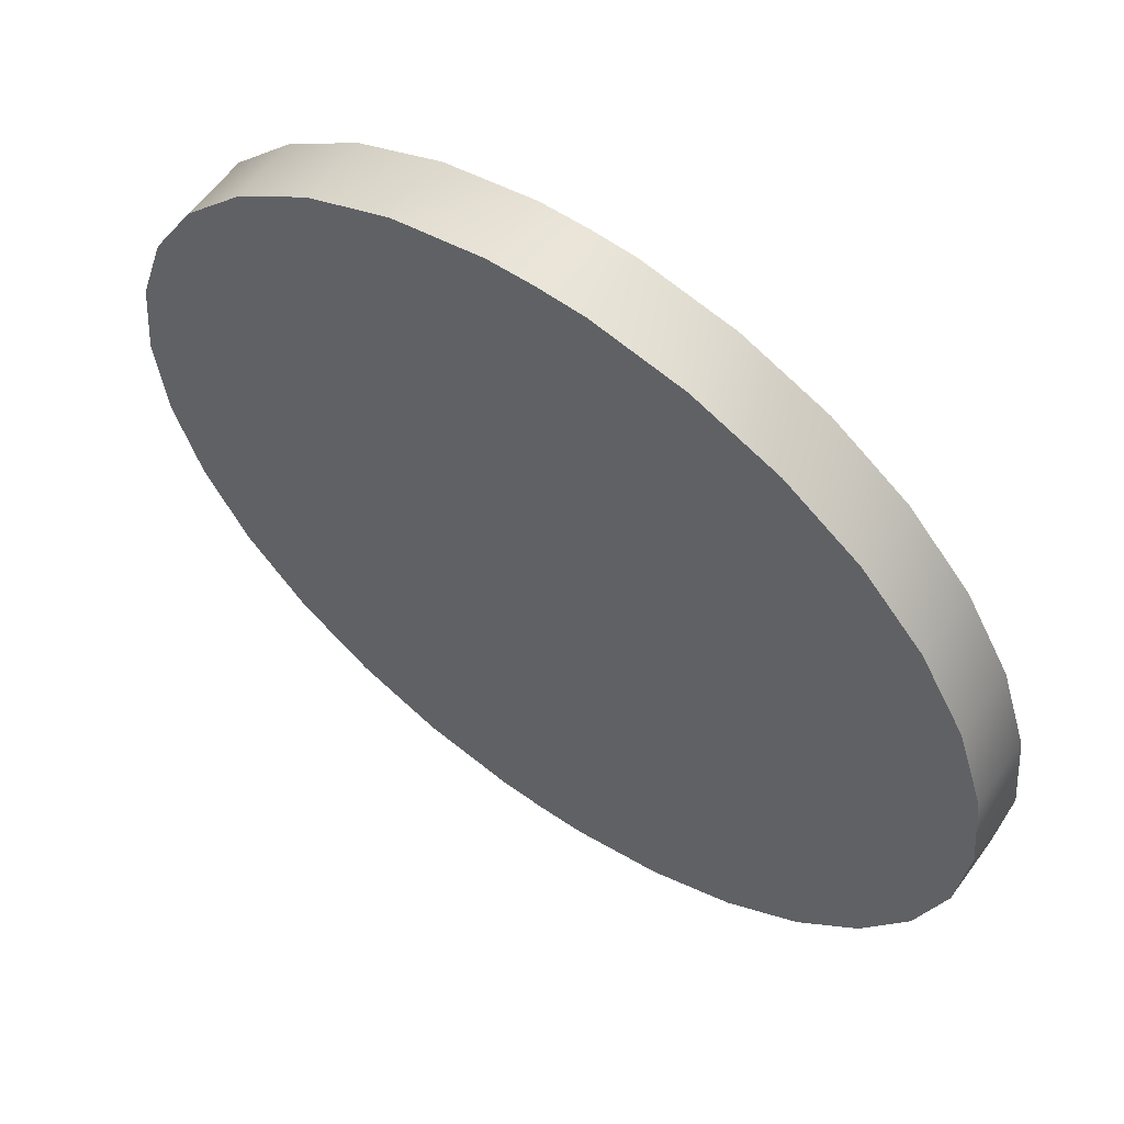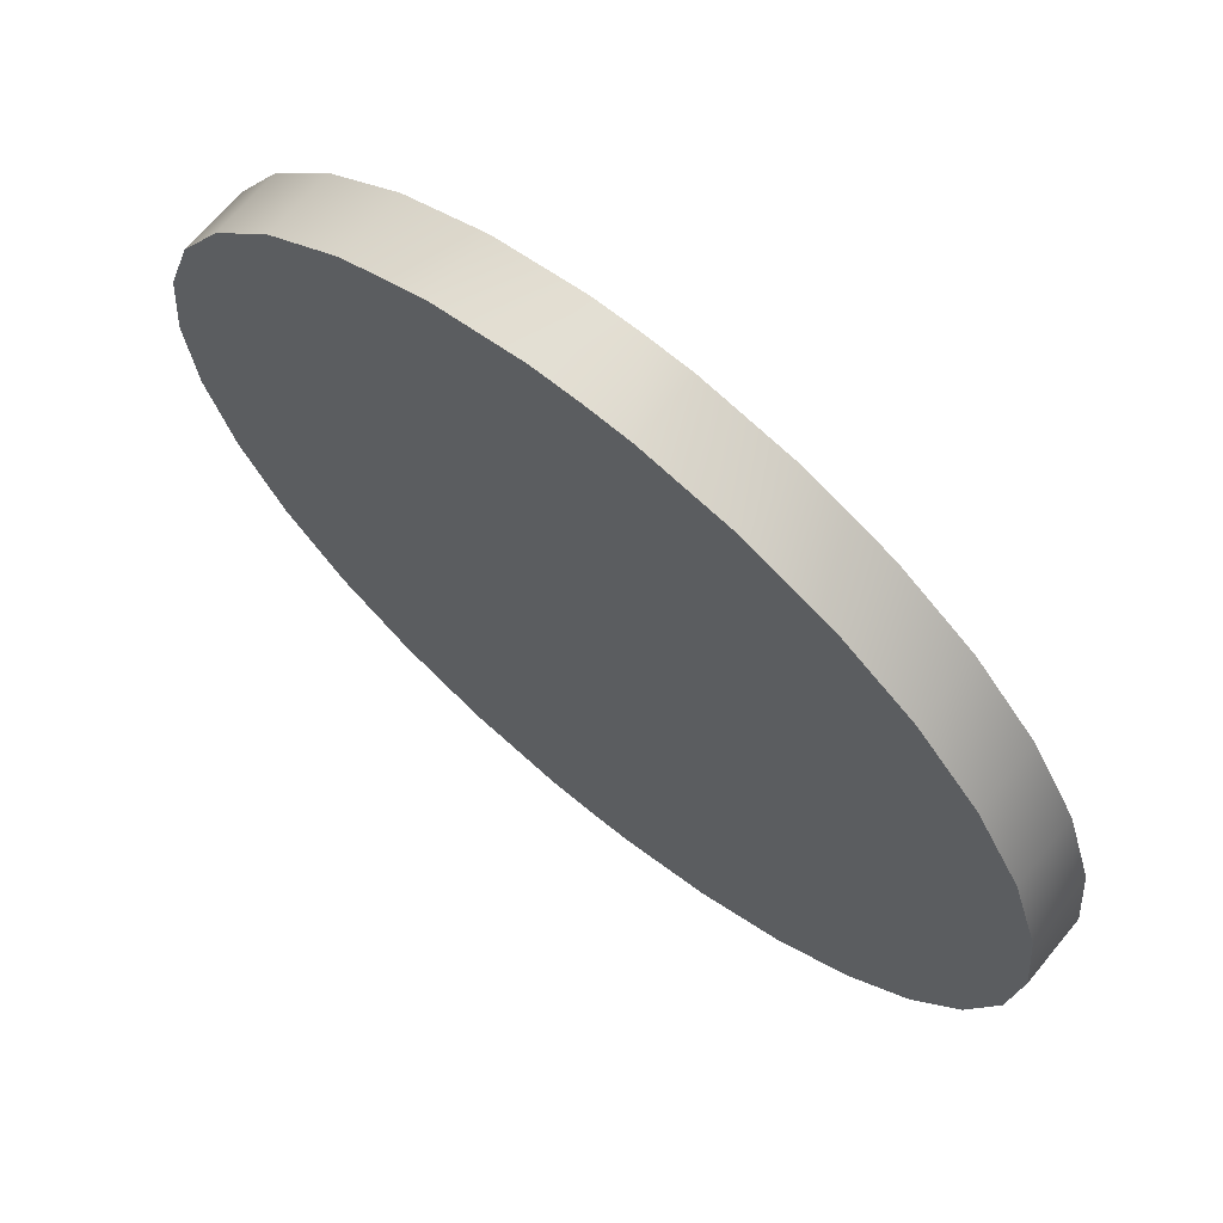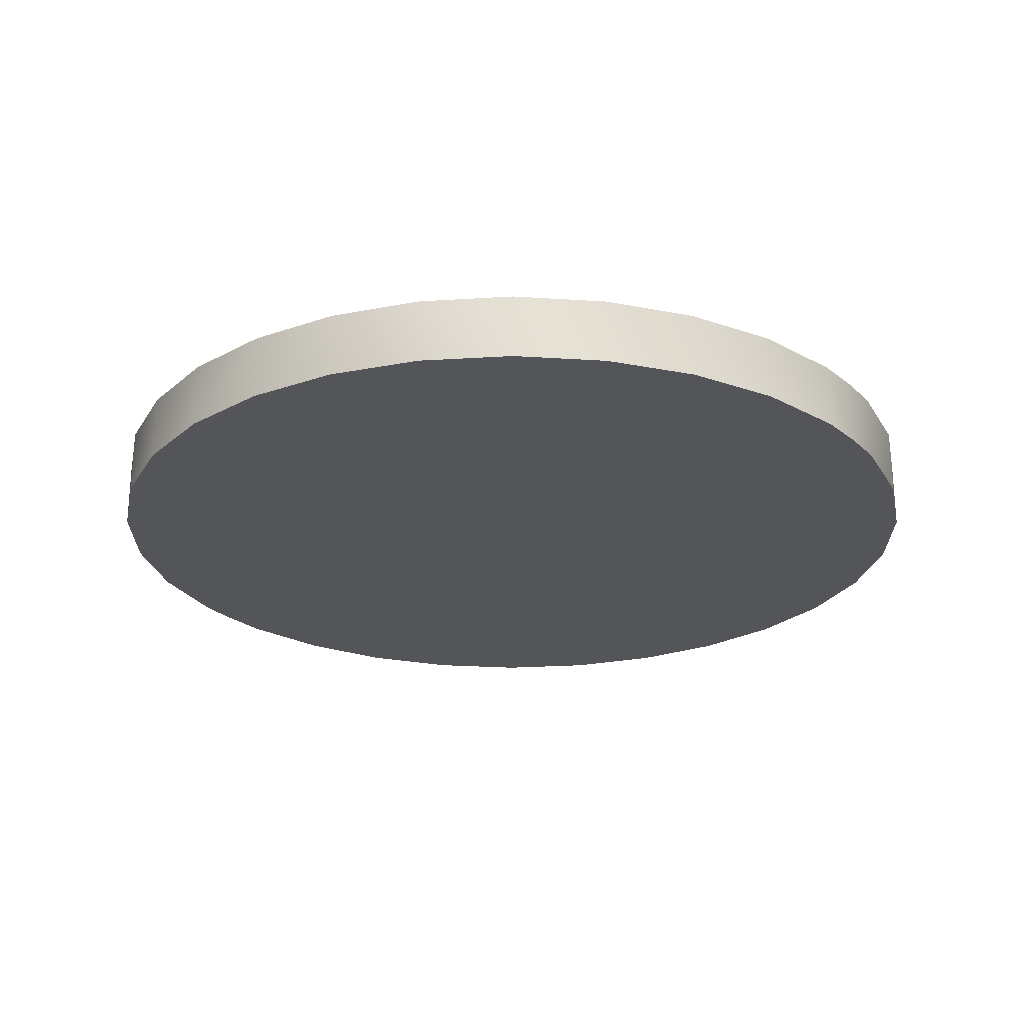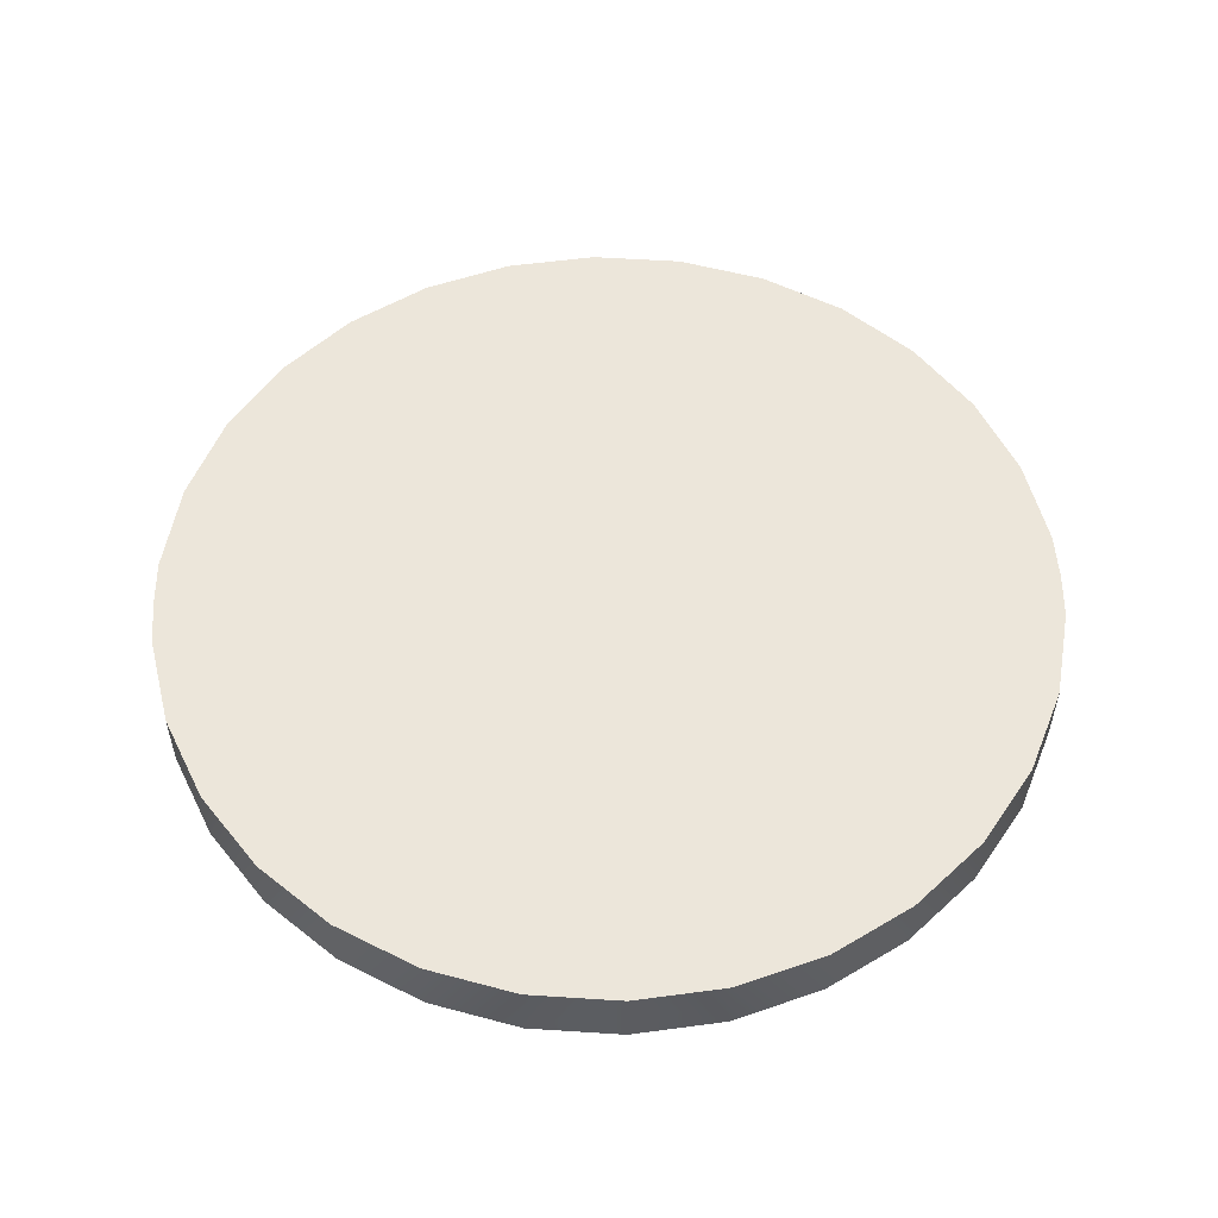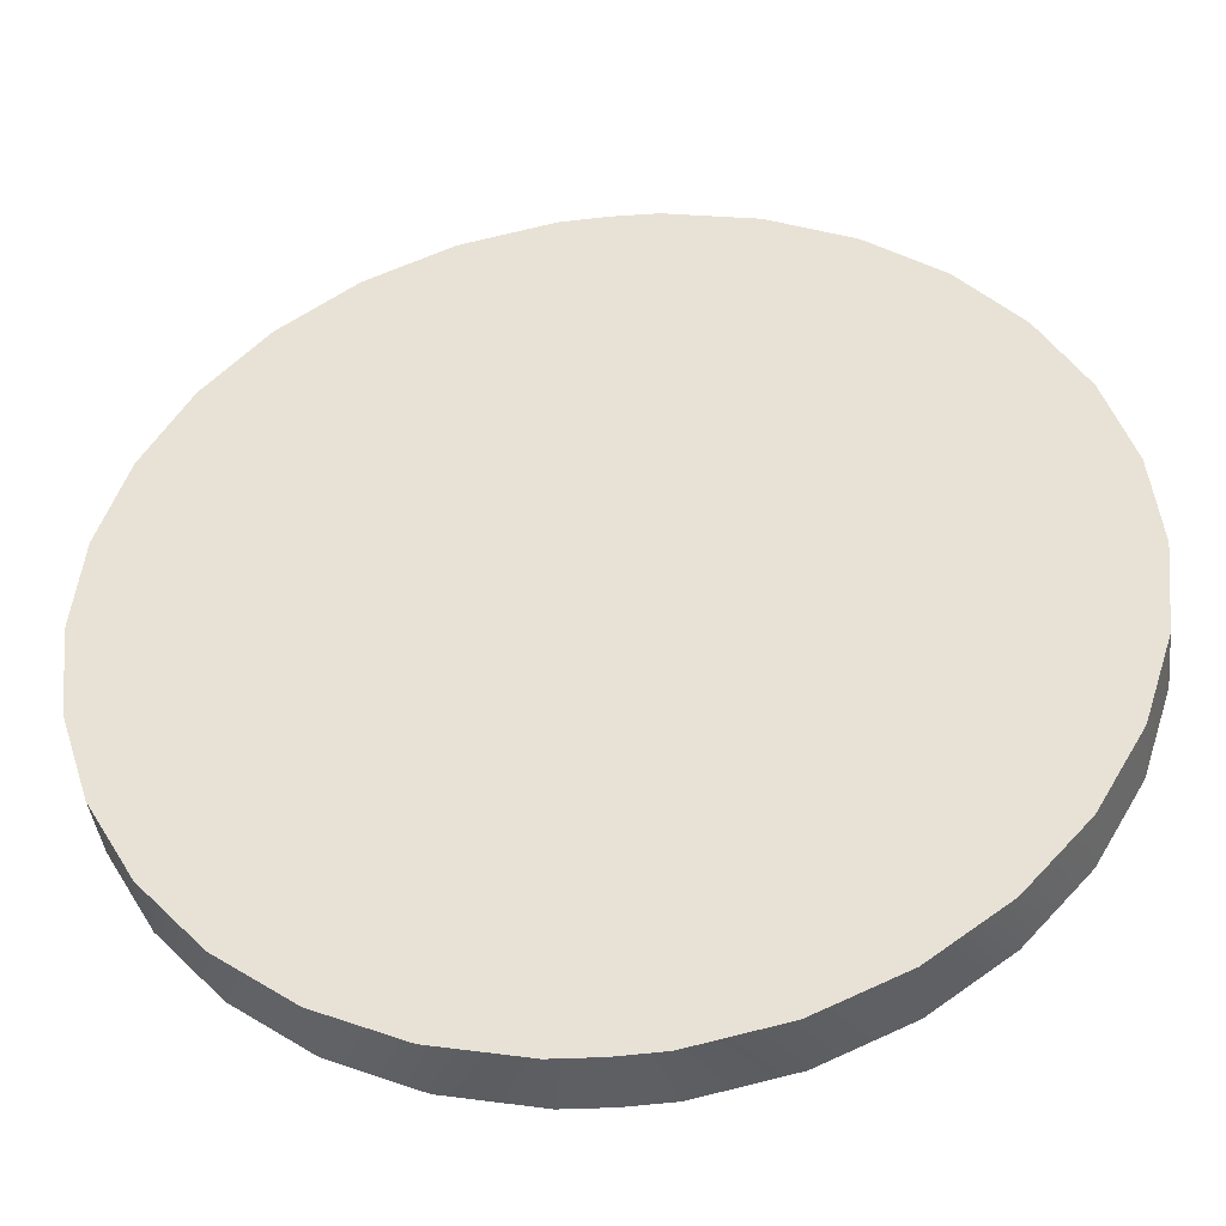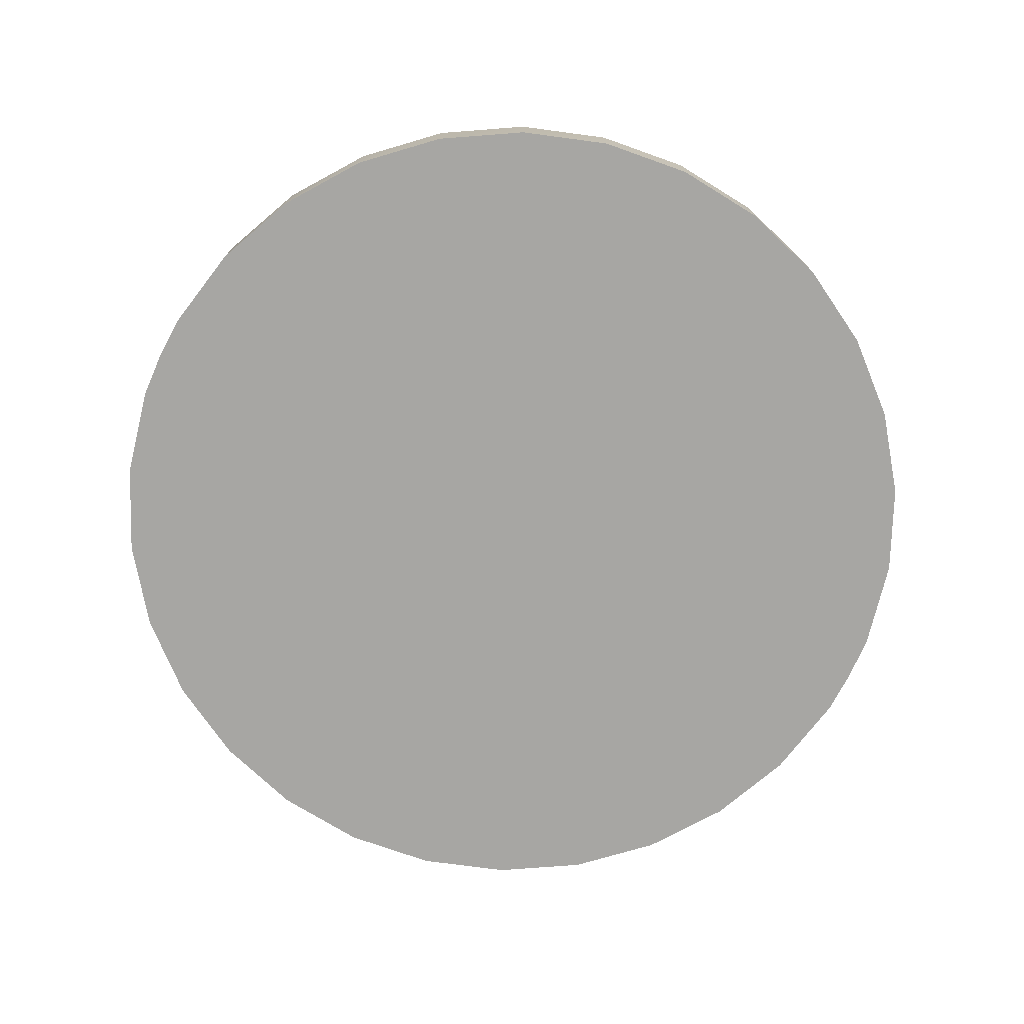
<metadata>
{"format":"obj","ext":"obj","renderer":"f3d","projection":"perspective","resolution":1024,"background":"white","views":[{"elev":59.3,"azim":35.7,"up":"+Y"},{"elev":68.3,"azim":39.6,"up":"+Y"},{"elev":-24.2,"azim":125.9,"up":"+Z"},{"elev":54.5,"azim":87.9,"up":"+Z"},{"elev":-41.2,"azim":-173.4,"up":"+Y"},{"elev":-74.2,"azim":-115.6,"up":"+Z"}]}
</metadata>
<code>
v -1.797 0 0
v 0 0 0
v -1.758 -0.3735 0
v 0 -0.3735 0
v -1.797 0 0.2722
v -1.758 -0.3735 0.2722
v 0 0 0.2722
v 0 -0.3735 0.2722
v -1.758 0.3735 0
v 0 0.3735 0
v -1.758 0.3735 0.2722
v 0 0.3735 0.2722
v -1.641 -0.7308 0
v 0 -0.7308 0
v -1.641 -0.7308 0.2722
v 0 -0.7308 0.2722
v -1.641 0.7308 0
v 0 0.7308 0
v -1.641 0.7308 0.2722
v 0 0.7308 0.2722
v -1.454 -1.056 0
v 0 -1.056 0
v -1.454 -1.056 0.2722
v 0 -1.056 0.2722
v -1.454 1.056 0
v 0 1.056 0
v -1.454 1.056 0.2722
v 0 1.056 0.2722
v -1.202 -1.335 0
v 0 -1.335 0
v -1.202 -1.335 0.2722
v 0 -1.335 0.2722
v -1.202 1.335 0
v 0 1.335 0
v -1.202 1.335 0.2722
v 0 1.335 0.2722
v -0.8984 -1.556 0
v 0 -1.556 0
v -0.8984 -1.556 0.2722
v 0 -1.556 0.2722
v -0.8984 1.556 0
v 0 1.556 0
v -0.8984 1.556 0.2722
v 0 1.556 0.2722
v -0.5552 -1.709 0
v 0 -1.709 0
v -0.5552 -1.709 0.2722
v 0 -1.709 0.2722
v -0.5552 1.709 0
v 0 1.709 0
v -0.5552 1.709 0.2722
v 0 1.709 0.2722
v -0.1878 -1.787 0.2722
v 0 -1.794 0.2722
v -0.1878 -1.787 0
v 0 -1.794 0
v -0.1878 1.787 0
v 0 1.794 0
v -0.1878 1.787 0.2722
v 0 1.794 0.2722
v 0.5552 -1.709 0
v 0.1878 -1.787 0
v 0.5552 -1.709 0.2722
v 0.1878 -1.787 0.2722
v 0.5552 1.709 0
v 0.1878 1.787 0
v 0.5552 1.709 0.2722
v 0.1878 1.787 0.2722
v 0.8984 -1.556 0
v 0.8984 -1.556 0.2722
v 0.8984 1.556 0
v 0.8984 1.556 0.2722
v 1.202 -1.335 0
v 1.202 -1.335 0.2722
v 1.202 1.335 0
v 1.202 1.335 0.2722
v 1.454 -1.056 0
v 1.454 -1.056 0.2722
v 1.454 1.056 0
v 1.454 1.056 0.2722
v 1.641 -0.7308 0
v 1.641 -0.7308 0.2722
v 1.641 0.7308 0
v 1.641 0.7308 0.2722
v 1.758 -0.3735 0
v 1.758 -0.3735 0.2722
v 1.758 0.3735 0
v 1.758 0.3735 0.2722
v 1.797 0 0
v 1.797 0 0.2722
v -1.815 0 0
v -1.775 -0.3773 0
v -1.815 0 0.2722
v -1.775 -0.3773 0.2722
v -1.775 0.3773 0
v -1.775 0.3773 0.2722
v -1.775 -0.3773 0
v -1.815 0 0
v -1.758 -0.3735 0
v -1.797 0 0
v -1.815 0 0.2722
v -1.775 -0.3773 0.2722
v -1.797 0 0.2722
v -1.758 -0.3735 0.2722
v -1.775 0.3773 0
v -1.758 0.3735 0
v -1.775 0.3773 0.2722
v -1.758 0.3735 0.2722
v -1.658 -0.7382 0
v -1.658 -0.7382 0.2722
v -1.658 0.7382 0
v -1.658 0.7382 0.2722
v -1.658 -0.7382 0
v -1.641 -0.7308 0
v -1.658 -0.7382 0.2722
v -1.641 -0.7308 0.2722
v -1.658 0.7382 0
v -1.641 0.7308 0
v -1.658 0.7382 0.2722
v -1.641 0.7308 0.2722
v -1.468 -1.067 0
v -1.468 -1.067 0.2722
v -1.468 1.067 0
v -1.468 1.067 0.2722
v -1.468 -1.067 0.2722
v -1.454 -1.056 0.2722
v -1.468 -1.067 0
v -1.454 -1.056 0
v -1.468 1.067 0.2722
v -1.454 1.056 0.2722
v -1.468 1.067 0
v -1.454 1.056 0
v -1.214 -1.349 0
v -1.214 -1.349 0.2722
v -1.214 1.349 0
v -1.214 1.349 0.2722
v -1.214 -1.349 0
v -1.202 -1.335 0
v -1.214 -1.349 0.2722
v -1.202 -1.335 0.2722
v -1.214 1.349 0
v -1.202 1.335 0
v -1.214 1.349 0.2722
v -1.202 1.335 0.2722
v -0.9074 1.572 0
v -0.9074 1.572 0.2722
v -0.9074 -1.572 0
v -0.9074 -1.572 0.2722
v -0.9074 -1.572 0.2722
v -0.8984 -1.556 0.2722
v -0.9074 1.572 0
v -0.8984 1.556 0
v -0.9074 -1.572 0
v -0.8984 -1.556 0
v -0.9074 1.572 0.2722
v -0.8984 1.556 0.2722
v -0.5608 1.726 0
v -0.5608 1.726 0.2722
v -0.5608 -1.726 0
v -0.5608 -1.726 0.2722
v -0.5608 -1.726 0
v -0.5552 -1.709 0
v -0.5608 1.726 0.2722
v -0.5552 1.709 0.2722
v -0.5608 -1.726 0.2722
v -0.5552 -1.709 0.2722
v -0.5608 1.726 0
v -0.5552 1.709 0
v -0.1897 -1.805 0
v -0.1897 -1.805 0.2722
v -0.1897 1.805 0
v -0.1897 1.805 0.2722
v -0.1897 -1.805 0
v -0.1878 -1.787 0
v -0.1897 1.805 0.2722
v -0.1878 1.787 0.2722
v -0.1897 -1.805 0.2722
v -0.1878 -1.787 0.2722
v -0.1897 1.805 0
v -0.1878 1.787 0
v 0 -1.812 0
v 0 -1.812 0.2722
v 0 1.812 0
v 0 1.812 0.2722
v 0 -1.812 0
v 0 -1.794 0
v 0 -1.812 0.2722
v 0 -1.794 0.2722
v 0 1.812 0
v 0 1.794 0
v 0 1.812 0.2722
v 0 1.794 0.2722
v 0.1897 -1.805 0.2722
v 0.1878 -1.787 0.2722
v 0.1897 -1.805 0
v 0.1878 -1.787 0
v 0.1897 1.805 0.2722
v 0.1878 1.787 0.2722
v 0.1897 1.805 0
v 0.1878 1.787 0
v 0.1897 -1.805 0
v 0.1897 -1.805 0.2722
v 0.1897 1.805 0
v 0.1897 1.805 0.2722
v 0.5608 -1.726 0
v 0.5552 -1.709 0
v 0.5608 1.726 0.2722
v 0.5552 1.709 0.2722
v 0.5608 -1.726 0.2722
v 0.5552 -1.709 0.2722
v 0.5608 1.726 0
v 0.5552 1.709 0
v 0.5608 -1.726 0
v 0.5608 -1.726 0.2722
v 0.5608 1.726 0
v 0.5608 1.726 0.2722
v 0.9074 -1.572 0
v 0.8984 -1.556 0
v 0.9074 1.572 0.2722
v 0.8984 1.556 0.2722
v 0.9074 -1.572 0.2722
v 0.8984 -1.556 0.2722
v 0.9074 1.572 0
v 0.8984 1.556 0
v 0.9074 1.572 0
v 0.9074 1.572 0.2722
v 0.9074 -1.572 0
v 0.9074 -1.572 0.2722
v 1.214 -1.349 0.2722
v 1.202 -1.335 0.2722
v 1.214 1.349 0
v 1.202 1.335 0
v 1.214 -1.349 0
v 1.202 -1.335 0
v 1.214 1.349 0.2722
v 1.202 1.335 0.2722
v 1.214 1.349 0
v 1.214 1.349 0.2722
v 1.214 -1.349 0
v 1.214 -1.349 0.2722
v 1.468 -1.067 0
v 1.454 -1.056 0
v 1.468 -1.067 0.2722
v 1.454 -1.056 0.2722
v 1.468 1.067 0
v 1.454 1.056 0
v 1.468 1.067 0.2722
v 1.454 1.056 0.2722
v 1.468 -1.067 0
v 1.468 -1.067 0.2722
v 1.468 1.067 0
v 1.468 1.067 0.2722
v 1.658 -0.7382 0
v 1.641 -0.7308 0
v 1.658 -0.7382 0.2722
v 1.641 -0.7308 0.2722
v 1.658 0.7382 0
v 1.641 0.7308 0
v 1.658 0.7382 0.2722
v 1.641 0.7308 0.2722
v 1.658 -0.7382 0
v 1.658 -0.7382 0.2722
v 1.658 0.7382 0
v 1.658 0.7382 0.2722
v 1.775 -0.3773 0
v 1.758 -0.3735 0
v 1.775 -0.3773 0.2722
v 1.758 -0.3735 0.2722
v 1.775 0.3773 0
v 1.758 0.3735 0
v 1.775 0.3773 0.2722
v 1.758 0.3735 0.2722
v 1.775 -0.3773 0
v 1.775 -0.3773 0.2722
v 1.775 0.3773 0
v 1.775 0.3773 0.2722
v 1.815 0 0
v 1.797 0 0
v 1.815 0 0.2722
v 1.797 0 0.2722
v 1.815 0 0
v 1.815 0 0.2722
f 38 45 37
f 46 45 38
f 46 55 45
f 46 55 46
f 46 56 55
f 46 56 46
f 46 62 56
f 46 62 46
f 46 61 62
f 38 61 46
f 38 69 61
f 30 69 38
f 30 73 69
f 2 3 1
f 4 3 2
f 4 13 3
f 14 13 4
f 14 21 13
f 22 21 14
f 22 29 21
f 30 29 22
f 30 37 29
f 38 37 30
f 30 73 30
f 22 73 30
f 22 77 73
f 14 77 22
f 14 81 77
f 4 81 14
f 4 85 81
f 2 85 4
f 2 89 85
f 2 89 2
f 2 87 89
f 10 87 2
f 26 25 26
f 18 25 26
f 18 17 25
f 10 17 18
f 10 9 17
f 2 9 10
f 2 1 9
f 10 83 87
f 18 83 10
f 18 79 83
f 26 79 18
f 26 75 79
f 34 75 26
f 34 71 75
f 42 71 34
f 42 65 71
f 50 65 42
f 50 66 65
f 50 66 50
f 50 58 66
f 50 58 50
f 50 57 58
f 50 57 50
f 50 49 57
f 42 49 50
f 42 41 49
f 34 41 42
f 34 33 41
f 26 33 34
f 26 25 33
f 24 23 24
f 16 23 24
f 16 15 23
f 8 15 16
f 8 6 15
f 7 6 8
f 7 5 6
f 8 82 86
f 16 82 8
f 16 78 82
f 24 78 16
f 24 74 78
f 32 74 24
f 32 70 74
f 40 70 32
f 40 63 70
f 48 63 40
f 48 64 63
f 48 64 48
f 48 54 64
f 48 54 48
f 48 53 54
f 48 53 48
f 48 47 53
f 40 47 48
f 40 39 47
f 32 39 40
f 32 31 39
f 24 31 32
f 24 23 31
f 44 51 43
f 52 51 44
f 52 59 51
f 52 59 52
f 52 60 59
f 52 60 52
f 52 68 60
f 52 68 52
f 52 67 68
f 44 67 52
f 44 72 67
f 36 72 44
f 36 76 72
f 7 11 5
f 12 11 7
f 12 19 11
f 20 19 12
f 20 27 19
f 28 27 20
f 28 35 27
f 36 35 28
f 36 43 35
f 44 43 36
f 36 76 36
f 28 76 36
f 28 80 76
f 20 80 28
f 20 84 80
f 12 84 20
f 12 88 84
f 7 88 12
f 7 90 88
f 7 90 7
f 7 86 90
f 8 86 7
f 92 93 91
f 92 93 92
f 92 94 93
f 109 94 92
f 109 110 94
f 121 110 109
f 121 122 110
f 133 122 121
f 133 134 122
f 147 134 133
f 147 148 134
f 111 96 112
f 95 96 111
f 95 93 96
f 91 93 95
f 171 158 172
f 157 158 171
f 157 146 158
f 145 146 157
f 145 136 146
f 135 136 145
f 135 124 136
f 123 124 135
f 123 112 124
f 111 112 123
f 237 238 237
f 225 238 237
f 225 226 238
f 215 226 225
f 215 216 226
f 203 216 215
f 203 204 216
f 183 204 203
f 183 184 204
f 183 184 183
f 183 172 184
f 171 172 183
f 273 282 274
f 281 282 273
f 281 282 282
f 275 282 281
f 275 276 282
f 263 276 275
f 263 264 276
f 251 264 263
f 251 252 264
f 237 252 251
f 237 238 252
f 213 228 214
f 227 228 213
f 227 240 228
f 239 240 227
f 239 250 240
f 249 250 239
f 249 262 250
f 261 262 249
f 261 274 262
f 273 274 261
f 147 148 147
f 159 148 147
f 159 160 148
f 169 160 159
f 169 170 160
f 181 170 169
f 181 182 170
f 181 182 181
f 181 202 182
f 201 202 181
f 201 214 202
f 213 214 201
f 191 176 192
f 175 176 191
f 175 176 176
f 163 176 175
f 163 164 176
f 155 164 163
f 155 156 164
f 143 156 155
f 143 144 156
f 129 144 143
f 129 130 144
f 129 130 129
f 119 130 129
f 119 120 130
f 107 120 119
f 107 108 120
f 101 108 107
f 101 108 101
f 101 103 108
f 102 103 101
f 102 104 103
f 115 104 102
f 115 116 104
f 125 116 115
f 125 126 116
f 139 126 125
f 139 140 126
f 139 140 139
f 149 140 139
f 149 150 140
f 165 150 149
f 165 166 150
f 177 166 165
f 177 178 166
f 187 178 177
f 187 188 178
f 187 188 187
f 187 194 188
f 193 194 187
f 193 194 193
f 209 194 193
f 209 210 194
f 221 210 209
f 221 222 210
f 229 222 221
f 229 230 222
f 243 230 229
f 243 244 230
f 255 244 243
f 255 256 244
f 255 256 255
f 267 256 255
f 267 268 256
f 279 268 267
f 279 280 268
f 271 280 279
f 271 272 280
f 259 272 271
f 259 260 272
f 247 260 259
f 247 248 260
f 247 248 247
f 235 248 247
f 235 236 248
f 219 236 235
f 219 220 236
f 207 220 219
f 207 208 220
f 197 208 207
f 197 198 208
f 191 198 197
f 191 192 198
f 132 131 132
f 118 131 132
f 118 117 131
f 106 117 118
f 106 105 117
f 190 189 190
f 180 189 190
f 180 179 189
f 168 179 180
f 168 167 179
f 152 167 168
f 152 151 167
f 142 151 152
f 142 141 151
f 132 141 142
f 132 131 141
f 246 245 246
f 232 245 246
f 232 231 245
f 224 231 232
f 224 223 231
f 212 223 224
f 212 211 223
f 200 211 212
f 200 199 211
f 200 199 200
f 200 189 199
f 190 189 200
f 106 105 106
f 100 105 106
f 100 98 105
f 99 98 100
f 99 97 98
f 114 97 99
f 114 113 97
f 128 113 114
f 128 127 113
f 138 127 128
f 138 137 127
f 138 137 138
f 154 137 138
f 154 153 137
f 162 153 154
f 162 161 153
f 174 161 162
f 174 173 161
f 174 173 174
f 174 185 173
f 186 185 174
f 186 185 185
f 196 185 186
f 196 195 185
f 196 195 196
f 206 195 196
f 206 205 195
f 218 205 206
f 218 217 205
f 234 217 218
f 234 233 217
f 242 233 234
f 242 241 233
f 254 241 242
f 254 253 241
f 254 253 254
f 266 253 254
f 266 265 253
f 278 265 266
f 278 277 265
f 270 277 278
f 270 269 277
f 258 269 270
f 258 257 269
f 246 257 258
f 246 245 257

</code>
